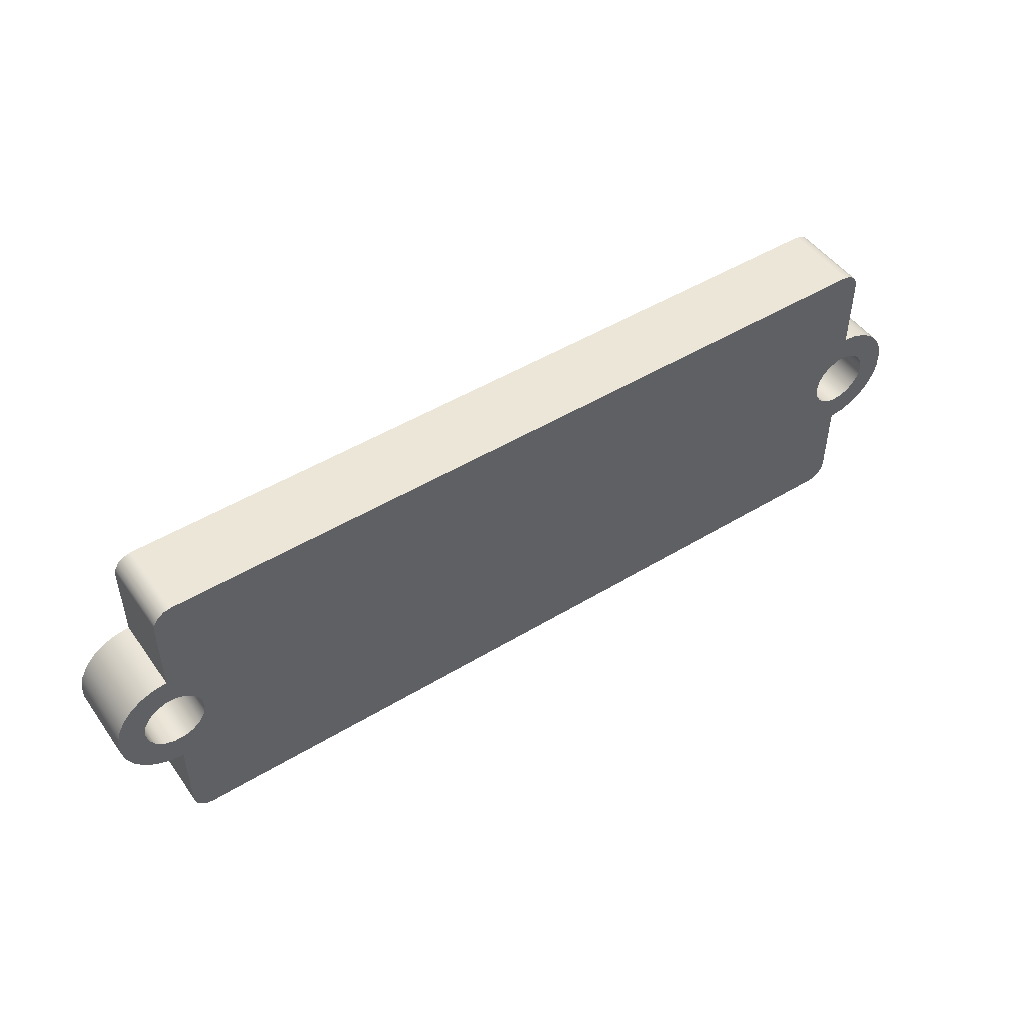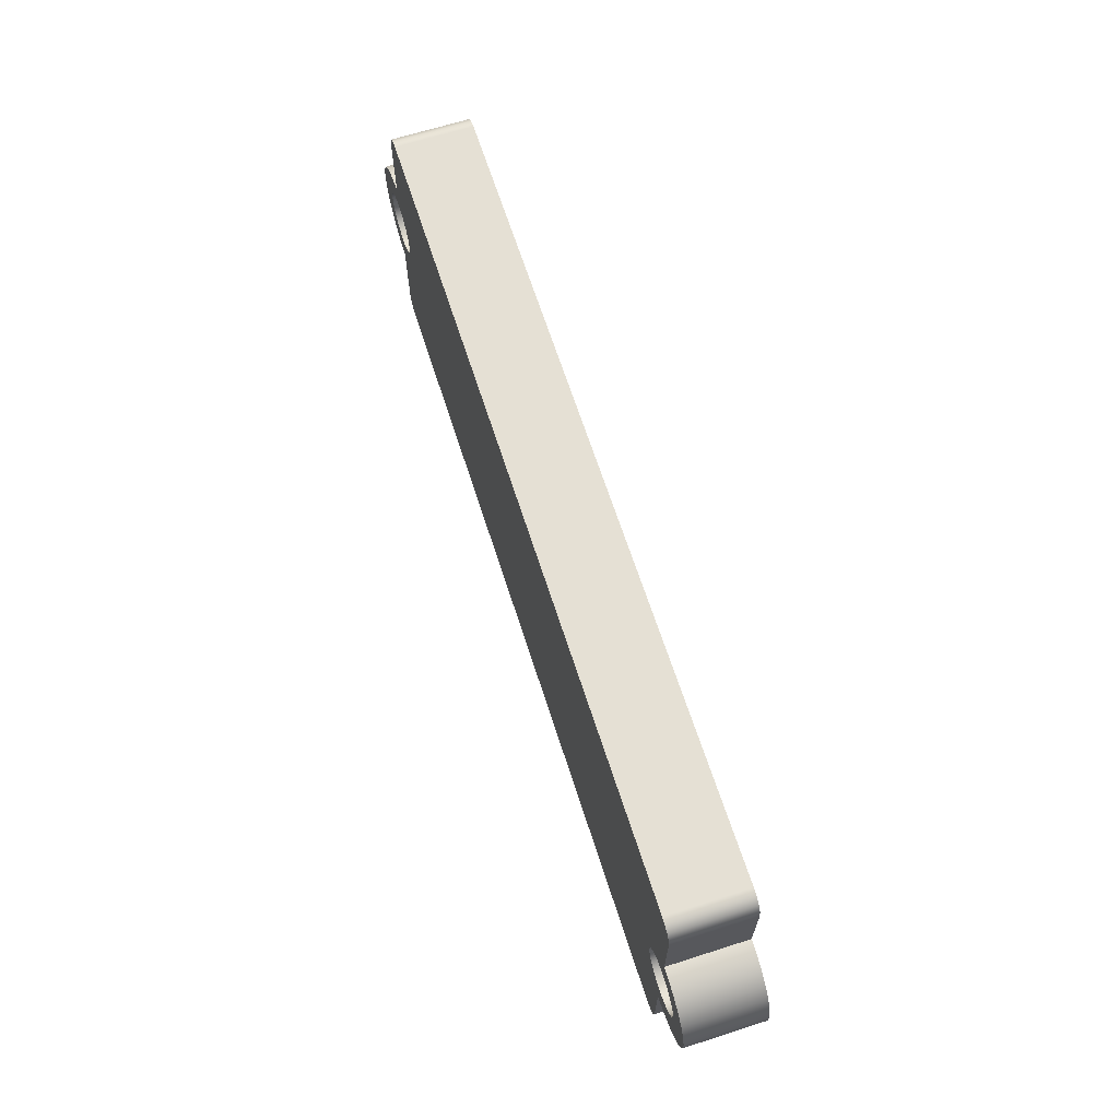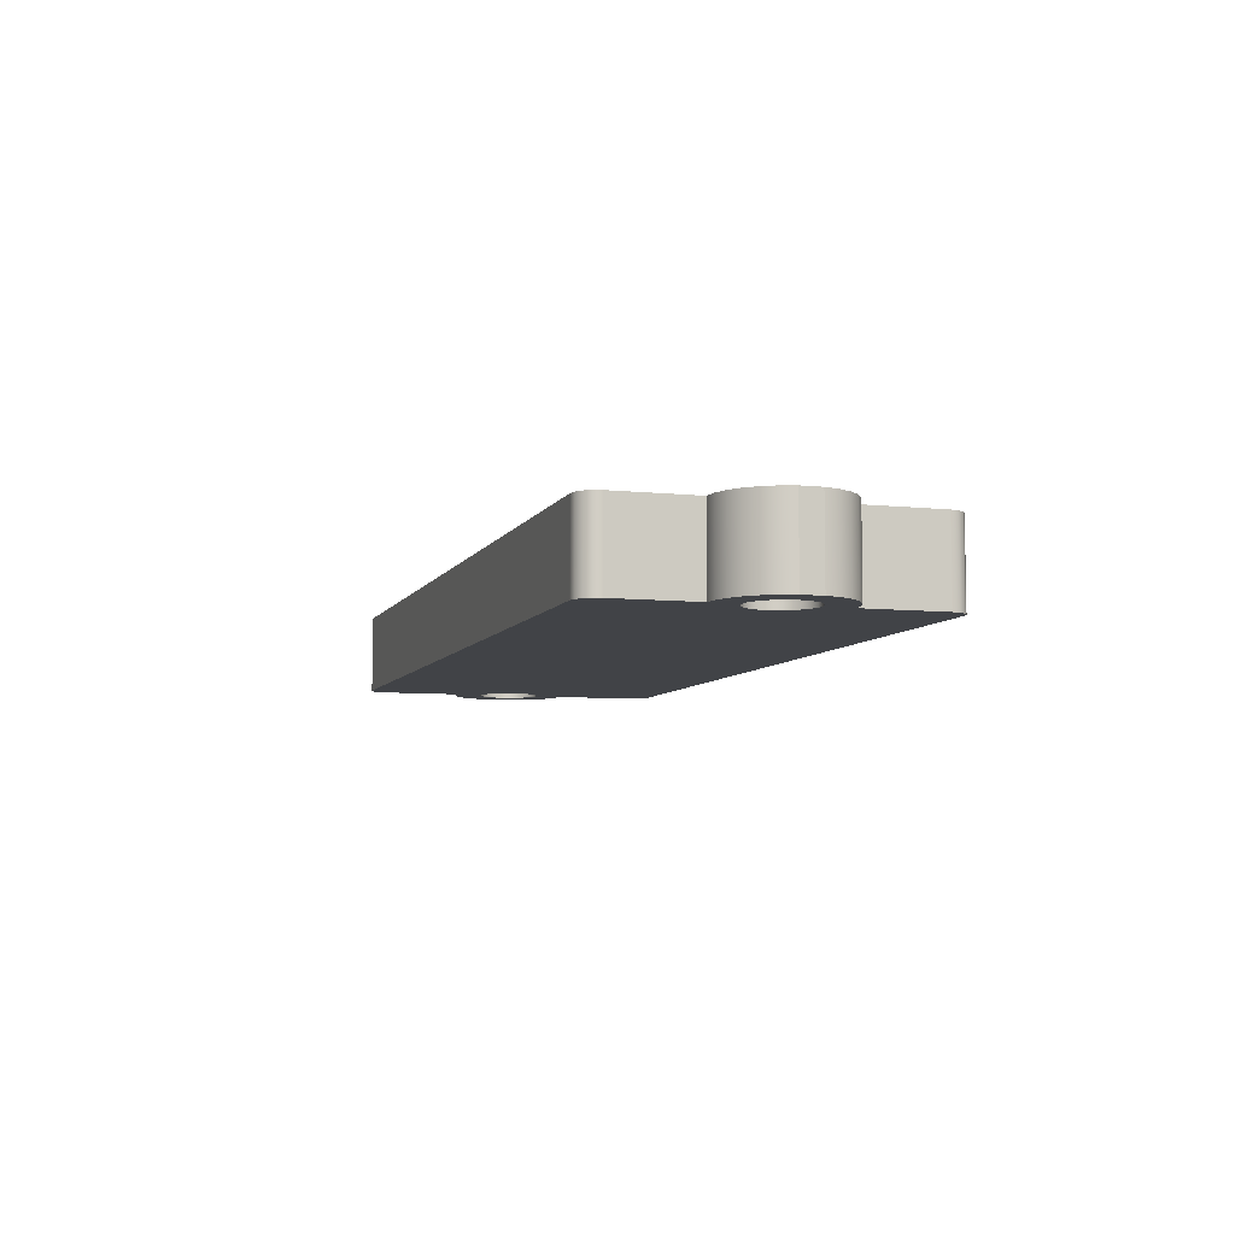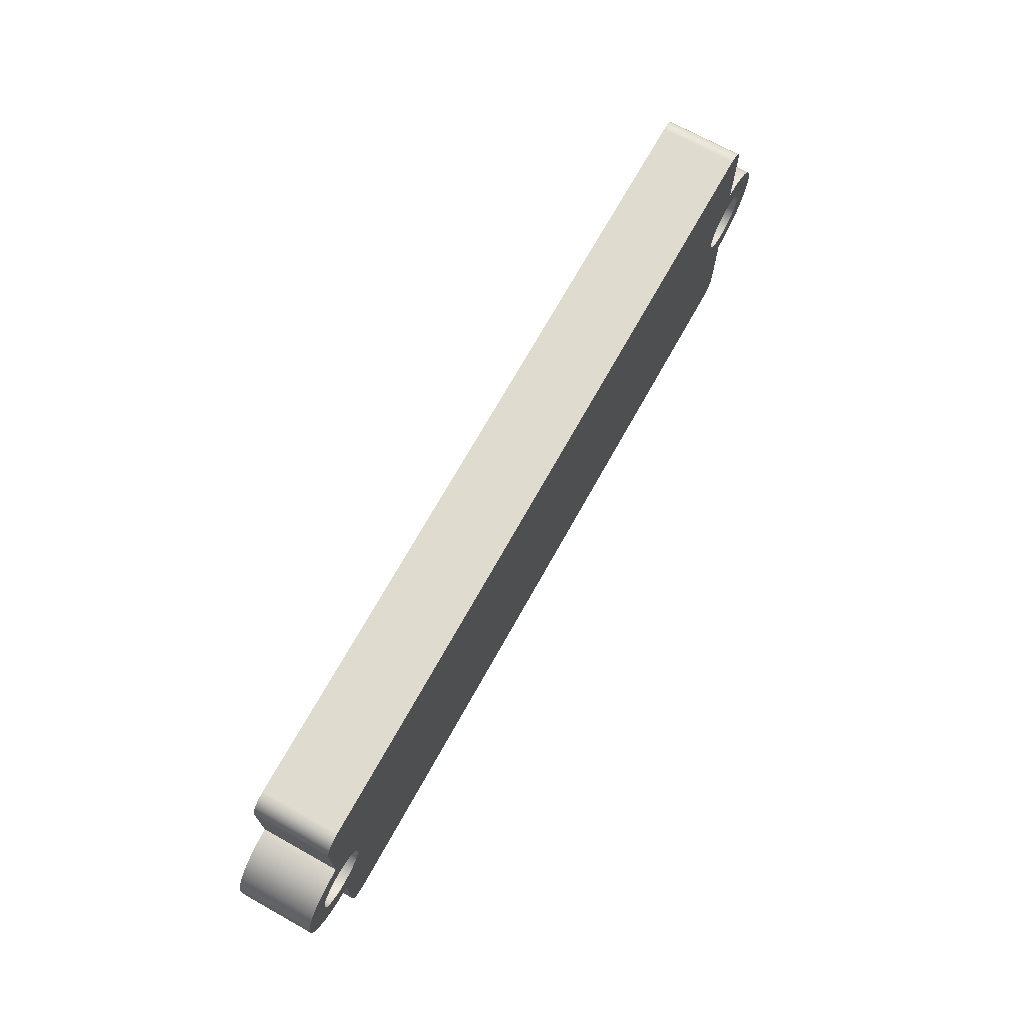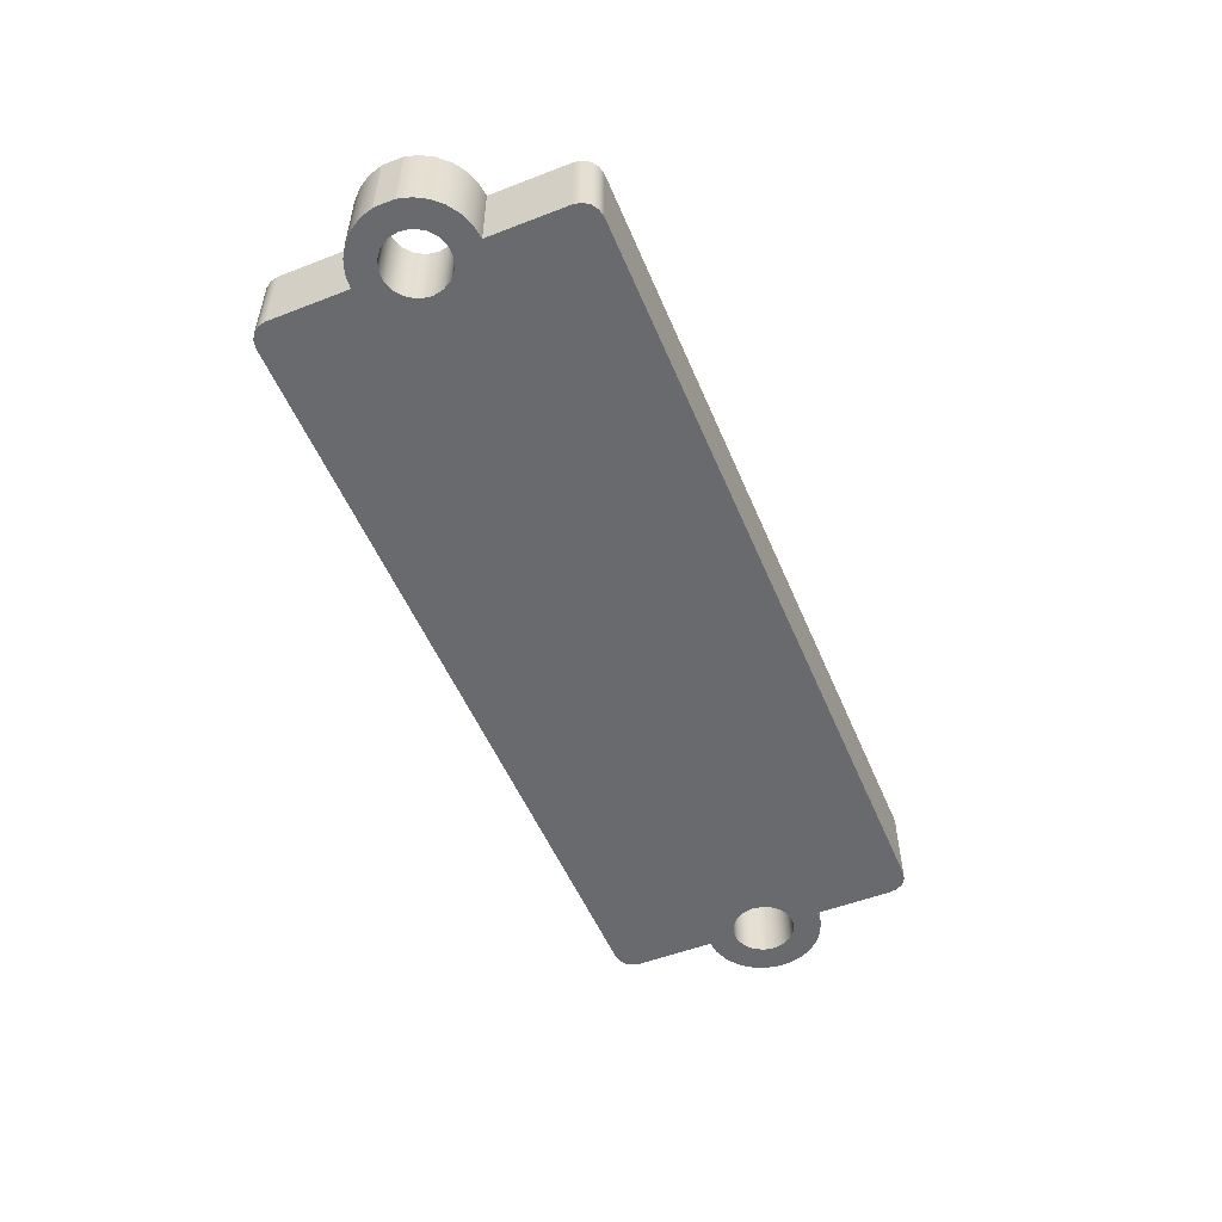
<metadata>
{"format":"obj","ext":"obj","renderer":"f3d","projection":"perspective","resolution":1024,"background":"white","views":[{"elev":48.6,"azim":-34.0,"up":"+Y"},{"elev":65.8,"azim":-107.8,"up":"+Y"},{"elev":-7.0,"azim":72.9,"up":"+Z"},{"elev":70.4,"azim":119.1,"up":"+Y"},{"elev":-53.0,"azim":112.5,"up":"+Z"}]}
</metadata>
<code>
v 0.2443 1.47 5
v 0.2539 1.416 5
v 0.2817 1.368 5
v 0.3243 1.332 5
v 0.3765 1.313 5
v 0.4321 1.313 5
v 0.4843 1.332 5
v 0.5269 1.368 5
v 0.5546 1.416 5
v 0.5643 1.47 5
v 0.5546 1.525 5
v 0.5269 1.573 5
v 0.4843 1.609 5
v 0.4321 1.628 5
v 0.3765 1.628 5
v 0.3243 1.609 5
v 0.2817 1.573 5
v 0.2539 1.525 5
v 4.444 1.47 5
v 4.454 1.416 5
v 4.482 1.368 5
v 4.524 1.332 5
v 4.577 1.313 5
v 4.632 1.313 5
v 4.684 1.332 5
v 4.727 1.368 5
v 4.755 1.416 5
v 4.764 1.47 5
v 4.755 1.525 5
v 4.727 1.573 5
v 4.684 1.609 5
v 4.632 1.628 5
v 4.577 1.628 5
v 4.524 1.609 5
v 4.482 1.573 5
v 4.454 1.525 5
v 4.9 1.42 5
v 4.88 1.353 5
v 4.846 1.292 5
v 4.798 1.241 5
v 4.739 1.203 5
v 4.674 1.179 5
v 4.604 1.17 5
v 4.604 0.7704 5
v 4.597 0.7322 5
v 4.575 0.6997 5
v 4.543 0.678 5
v 4.504 0.6704 5
v 0.5043 0.6704 5
v 0.466 0.678 5
v 0.4336 0.6997 5
v 0.4119 0.7322 5
v 0.4043 0.7704 5
v 0.4043 1.17 5
v 0.3325 1.179 5
v 0.2649 1.205 5
v 0.2054 1.246 5
v 0.1574 1.3 5
v 0.1238 1.364 5
v 0.1065 1.434 5
v 0.1065 1.507 5
v 0.1238 1.577 5
v 0.1574 1.641 5
v 0.2054 1.695 5
v 0.2649 1.736 5
v 0.3325 1.762 5
v 0.4043 1.77 5
v 0.4043 2.17 5
v 0.4119 2.209 5
v 0.4336 2.241 5
v 0.466 2.263 5
v 0.5043 2.27 5
v 4.504 2.27 5
v 4.543 2.263 5
v 4.575 2.241 5
v 4.597 2.209 5
v 4.604 2.17 5
v 4.604 1.77 5
v 4.674 1.762 5
v 4.739 1.738 5
v 4.798 1.7 5
v 4.846 1.649 5
v 4.88 1.588 5
v 4.9 1.521 5
v 4.604 1.17 5
v 4.674 1.179 5
v 4.739 1.203 5
v 4.798 1.241 5
v 4.846 1.292 5
v 4.88 1.353 5
v 4.9 1.42 5
v 4.9 1.42 5.4
v 4.88 1.353 5.4
v 4.846 1.292 5.4
v 4.798 1.241 5.4
v 4.739 1.203 5.4
v 4.674 1.179 5.4
v 4.604 1.17 5.4
v 0.4043 2.17 5
v 0.4043 1.77 5
v 0.4043 1.77 5.4
v 0.4043 2.17 5.4
v 0.5043 2.27 5
v 0.466 2.263 5
v 0.4336 2.241 5
v 0.4119 2.209 5
v 0.4043 2.17 5
v 0.4043 2.17 5.4
v 0.4119 2.209 5.4
v 0.4336 2.241 5.4
v 0.466 2.263 5.4
v 0.5043 2.27 5.4
v 4.9 1.42 5
v 4.9 1.521 5
v 4.9 1.521 5.4
v 4.9 1.42 5.4
v 4.604 2.17 5
v 4.597 2.209 5
v 4.575 2.241 5
v 4.543 2.263 5
v 4.504 2.27 5
v 4.504 2.27 5.4
v 4.543 2.263 5.4
v 4.575 2.241 5.4
v 4.597 2.209 5.4
v 4.604 2.17 5.4
v 4.504 2.27 5
v 0.5043 2.27 5
v 0.5043 2.27 5.4
v 4.504 2.27 5.4
v 0.4043 0.7704 5
v 0.4119 0.7322 5
v 0.4336 0.6997 5
v 0.466 0.678 5
v 0.5043 0.6704 5
v 0.5043 0.6704 5.4
v 0.466 0.678 5.4
v 0.4336 0.6997 5.4
v 0.4119 0.7322 5.4
v 0.4043 0.7704 5.4
v 0.2443 1.47 5.4
v 0.2539 1.525 5.4
v 0.2817 1.573 5.4
v 0.3243 1.609 5.4
v 0.3765 1.628 5.4
v 0.4321 1.628 5.4
v 0.4843 1.609 5.4
v 0.5269 1.573 5.4
v 0.5546 1.525 5.4
v 0.5643 1.47 5.4
v 0.5546 1.416 5.4
v 0.5269 1.368 5.4
v 0.4843 1.332 5.4
v 0.4321 1.313 5.4
v 0.3765 1.313 5.4
v 0.3243 1.332 5.4
v 0.2817 1.368 5.4
v 0.2539 1.416 5.4
v 4.444 1.47 5.4
v 4.454 1.525 5.4
v 4.482 1.573 5.4
v 4.524 1.609 5.4
v 4.577 1.628 5.4
v 4.632 1.628 5.4
v 4.684 1.609 5.4
v 4.727 1.573 5.4
v 4.755 1.525 5.4
v 4.764 1.47 5.4
v 4.755 1.416 5.4
v 4.727 1.368 5.4
v 4.684 1.332 5.4
v 4.632 1.313 5.4
v 4.577 1.313 5.4
v 4.524 1.332 5.4
v 4.482 1.368 5.4
v 4.454 1.416 5.4
v 4.604 1.17 5.4
v 4.674 1.179 5.4
v 4.739 1.203 5.4
v 4.798 1.241 5.4
v 4.846 1.292 5.4
v 4.88 1.353 5.4
v 4.9 1.42 5.4
v 4.9 1.521 5.4
v 4.88 1.588 5.4
v 4.846 1.649 5.4
v 4.798 1.7 5.4
v 4.739 1.738 5.4
v 4.674 1.762 5.4
v 4.604 1.77 5.4
v 4.604 2.17 5.4
v 4.597 2.209 5.4
v 4.575 2.241 5.4
v 4.543 2.263 5.4
v 4.504 2.27 5.4
v 0.5043 2.27 5.4
v 0.466 2.263 5.4
v 0.4336 2.241 5.4
v 0.4119 2.209 5.4
v 0.4043 2.17 5.4
v 0.4043 1.77 5.4
v 0.3325 1.762 5.4
v 0.2649 1.736 5.4
v 0.2054 1.695 5.4
v 0.1574 1.641 5.4
v 0.1238 1.577 5.4
v 0.1065 1.507 5.4
v 0.1065 1.434 5.4
v 0.1238 1.364 5.4
v 0.1574 1.3 5.4
v 0.2054 1.246 5.4
v 0.2649 1.205 5.4
v 0.3325 1.179 5.4
v 0.4043 1.17 5.4
v 0.4043 0.7704 5.4
v 0.4119 0.7322 5.4
v 0.4336 0.6997 5.4
v 0.466 0.678 5.4
v 0.5043 0.6704 5.4
v 4.504 0.6704 5.4
v 4.543 0.678 5.4
v 4.575 0.6997 5.4
v 4.597 0.7322 5.4
v 4.604 0.7704 5.4
v 0.5043 0.6704 5
v 4.504 0.6704 5
v 4.504 0.6704 5.4
v 0.5043 0.6704 5.4
v 0.4043 1.17 5
v 0.4043 0.7704 5
v 0.4043 0.7704 5.4
v 0.4043 1.17 5.4
v 4.604 0.7704 5
v 4.604 1.17 5
v 4.604 1.17 5.4
v 4.604 0.7704 5.4
v 4.504 0.6704 5
v 4.543 0.678 5
v 4.575 0.6997 5
v 4.597 0.7322 5
v 4.604 0.7704 5
v 4.604 0.7704 5.4
v 4.597 0.7322 5.4
v 4.575 0.6997 5.4
v 4.543 0.678 5.4
v 4.504 0.6704 5.4
v 4.444 1.47 5.4
v 4.454 1.416 5.4
v 4.482 1.368 5.4
v 4.524 1.332 5.4
v 4.577 1.313 5.4
v 4.632 1.313 5.4
v 4.684 1.332 5.4
v 4.727 1.368 5.4
v 4.755 1.416 5.4
v 4.764 1.47 5.4
v 4.755 1.525 5.4
v 4.727 1.573 5.4
v 4.684 1.609 5.4
v 4.632 1.628 5.4
v 4.577 1.628 5.4
v 4.524 1.609 5.4
v 4.482 1.573 5.4
v 4.454 1.525 5.4
v 4.444 1.47 5
v 4.454 1.525 5
v 4.482 1.573 5
v 4.524 1.609 5
v 4.577 1.628 5
v 4.632 1.628 5
v 4.684 1.609 5
v 4.727 1.573 5
v 4.755 1.525 5
v 4.764 1.47 5
v 4.755 1.416 5
v 4.727 1.368 5
v 4.684 1.332 5
v 4.632 1.313 5
v 4.577 1.313 5
v 4.524 1.332 5
v 4.482 1.368 5
v 4.454 1.416 5
v 4.444 1.47 5.4
v 4.444 1.47 5
v 4.9 1.521 5
v 4.88 1.588 5
v 4.846 1.649 5
v 4.798 1.7 5
v 4.739 1.738 5
v 4.674 1.762 5
v 4.604 1.77 5
v 4.604 1.77 5.4
v 4.674 1.762 5.4
v 4.739 1.738 5.4
v 4.798 1.7 5.4
v 4.846 1.649 5.4
v 4.88 1.588 5.4
v 4.9 1.521 5.4
v 0.2443 1.47 5.4
v 0.2539 1.416 5.4
v 0.2817 1.368 5.4
v 0.3243 1.332 5.4
v 0.3765 1.313 5.4
v 0.4321 1.313 5.4
v 0.4843 1.332 5.4
v 0.5269 1.368 5.4
v 0.5546 1.416 5.4
v 0.5643 1.47 5.4
v 0.5546 1.525 5.4
v 0.5269 1.573 5.4
v 0.4843 1.609 5.4
v 0.4321 1.628 5.4
v 0.3765 1.628 5.4
v 0.3243 1.609 5.4
v 0.2817 1.573 5.4
v 0.2539 1.525 5.4
v 0.2443 1.47 5
v 0.2539 1.525 5
v 0.2817 1.573 5
v 0.3243 1.609 5
v 0.3765 1.628 5
v 0.4321 1.628 5
v 0.4843 1.609 5
v 0.5269 1.573 5
v 0.5546 1.525 5
v 0.5643 1.47 5
v 0.5546 1.416 5
v 0.5269 1.368 5
v 0.4843 1.332 5
v 0.4321 1.313 5
v 0.3765 1.313 5
v 0.3243 1.332 5
v 0.2817 1.368 5
v 0.2539 1.416 5
v 0.2443 1.47 5.4
v 0.2443 1.47 5
v 0.4043 1.77 5
v 0.3325 1.762 5
v 0.2649 1.736 5
v 0.2054 1.695 5
v 0.1574 1.641 5
v 0.1238 1.577 5
v 0.1065 1.507 5
v 0.1065 1.434 5
v 0.1238 1.364 5
v 0.1574 1.3 5
v 0.2054 1.246 5
v 0.2649 1.205 5
v 0.3325 1.179 5
v 0.4043 1.17 5
v 0.4043 1.17 5.4
v 0.3325 1.179 5.4
v 0.2649 1.205 5.4
v 0.2054 1.246 5.4
v 0.1574 1.3 5.4
v 0.1238 1.364 5.4
v 0.1065 1.434 5.4
v 0.1065 1.507 5.4
v 0.1238 1.577 5.4
v 0.1574 1.641 5.4
v 0.2054 1.695 5.4
v 0.2649 1.736 5.4
v 0.3325 1.762 5.4
v 0.4043 1.77 5.4
v 4.604 1.77 5
v 4.604 2.17 5
v 4.604 2.17 5.4
v 4.604 1.77 5.4
f 2 60 1
f 1 60 61
f 1 61 18
f 18 61 62
f 18 62 17
f 17 62 63
f 17 63 16
f 16 63 15
f 15 63 64
f 15 64 65
f 60 2 59
f 59 2 3
f 59 3 58
f 58 3 4
f 58 4 5
f 6 56 5
f 5 56 57
f 5 57 58
f 7 54 6
f 6 54 55
f 6 55 56
f 7 8 54
f 54 8 21
f 54 21 43
f 43 21 22
f 43 22 23
f 21 8 20
f 20 8 9
f 20 9 19
f 19 9 10
f 19 10 36
f 36 10 11
f 36 11 35
f 35 11 12
f 35 12 78
f 78 12 67
f 78 67 73
f 73 67 72
f 72 67 68
f 72 68 69
f 12 13 67
f 67 13 14
f 67 14 66
f 66 14 65
f 65 14 15
f 24 41 23
f 23 41 42
f 23 42 43
f 25 39 24
f 24 39 40
f 24 40 41
f 39 25 38
f 38 25 26
f 38 26 27
f 38 27 37
f 37 27 28
f 37 28 84
f 84 28 29
f 84 29 83
f 83 29 30
f 83 30 31
f 83 31 82
f 82 31 32
f 82 32 81
f 81 32 80
f 80 32 33
f 80 33 79
f 79 33 78
f 78 33 34
f 78 34 35
f 44 48 43
f 43 48 49
f 43 49 54
f 54 49 53
f 53 49 52
f 52 49 51
f 51 49 50
f 44 45 48
f 48 45 46
f 48 46 47
f 69 70 72
f 72 70 71
f 74 75 73
f 73 75 76
f 73 76 77
f 77 78 73
f 98 85 97
f 97 85 86
f 97 86 96
f 96 86 87
f 96 87 95
f 95 87 88
f 95 88 94
f 94 88 89
f 94 89 93
f 93 89 90
f 93 90 92
f 92 90 91
f 99 100 102
f 102 100 101
f 112 103 111
f 111 103 104
f 111 104 110
f 110 104 105
f 110 105 109
f 109 105 106
f 109 106 108
f 108 106 107
f 113 114 116
f 116 114 115
f 126 117 125
f 125 117 118
f 125 118 124
f 124 118 119
f 124 119 123
f 123 119 120
f 123 120 122
f 122 120 121
f 127 128 130
f 130 128 129
f 140 131 139
f 139 131 132
f 139 132 138
f 138 132 133
f 138 133 137
f 137 133 134
f 137 134 136
f 136 134 135
f 142 207 141
f 141 207 208
f 141 208 158
f 158 208 209
f 158 209 157
f 157 209 210
f 157 210 156
f 156 210 155
f 155 210 211
f 155 211 212
f 207 142 206
f 206 142 143
f 206 143 205
f 205 143 144
f 205 144 145
f 146 203 145
f 145 203 204
f 145 204 205
f 147 201 146
f 146 201 202
f 146 202 203
f 147 148 201
f 201 148 161
f 201 161 190
f 190 161 162
f 190 162 163
f 161 148 160
f 160 148 149
f 160 149 159
f 159 149 150
f 159 150 176
f 176 150 151
f 176 151 175
f 175 151 152
f 175 152 177
f 177 152 214
f 177 214 220
f 220 214 219
f 219 214 215
f 219 215 216
f 152 153 214
f 214 153 154
f 214 154 213
f 213 154 212
f 212 154 155
f 164 188 163
f 163 188 189
f 163 189 190
f 165 186 164
f 164 186 187
f 164 187 188
f 186 165 185
f 185 165 166
f 185 166 167
f 185 167 184
f 184 167 168
f 184 168 183
f 183 168 169
f 183 169 182
f 182 169 170
f 182 170 171
f 182 171 181
f 181 171 172
f 181 172 180
f 180 172 179
f 179 172 173
f 179 173 178
f 178 173 177
f 177 173 174
f 177 174 175
f 191 195 190
f 190 195 196
f 190 196 201
f 201 196 200
f 200 196 199
f 199 196 198
f 198 196 197
f 191 192 195
f 195 192 193
f 195 193 194
f 216 217 219
f 219 217 218
f 221 222 220
f 220 222 223
f 220 223 224
f 224 177 220
f 225 226 228
f 228 226 227
f 229 230 232
f 232 230 231
f 233 234 236
f 236 234 235
f 246 237 245
f 245 237 238
f 245 238 244
f 244 238 239
f 244 239 243
f 243 239 240
f 243 240 242
f 242 240 241
f 248 282 247
f 247 282 284
f 283 265 264
f 264 265 266
f 264 266 263
f 263 266 267
f 263 267 262
f 262 267 268
f 262 268 261
f 261 268 269
f 261 269 260
f 260 269 270
f 260 270 259
f 259 270 271
f 259 271 258
f 258 271 272
f 258 272 257
f 257 272 273
f 257 273 256
f 256 273 274
f 256 274 255
f 255 274 275
f 255 275 254
f 254 275 276
f 254 276 253
f 253 276 277
f 253 277 252
f 252 277 278
f 252 278 251
f 251 278 279
f 251 279 250
f 250 279 280
f 250 280 249
f 249 280 281
f 249 281 248
f 248 281 282
f 298 285 297
f 297 285 286
f 297 286 296
f 296 286 287
f 296 287 295
f 295 287 288
f 295 288 294
f 294 288 289
f 294 289 293
f 293 289 290
f 293 290 292
f 292 290 291
f 300 334 299
f 299 334 336
f 335 317 316
f 316 317 318
f 316 318 315
f 315 318 319
f 315 319 314
f 314 319 320
f 314 320 313
f 313 320 321
f 313 321 312
f 312 321 322
f 312 322 311
f 311 322 323
f 311 323 310
f 310 323 324
f 310 324 309
f 309 324 325
f 309 325 308
f 308 325 326
f 308 326 307
f 307 326 327
f 307 327 306
f 306 327 328
f 306 328 305
f 305 328 329
f 305 329 304
f 304 329 330
f 304 330 303
f 303 330 331
f 303 331 302
f 302 331 332
f 302 332 301
f 301 332 333
f 301 333 300
f 300 333 334
f 364 337 363
f 363 337 338
f 363 338 362
f 362 338 339
f 362 339 361
f 361 339 340
f 361 340 360
f 360 340 341
f 360 341 359
f 359 341 342
f 359 342 358
f 358 342 343
f 358 343 357
f 357 343 344
f 357 344 356
f 356 344 345
f 356 345 355
f 355 345 346
f 355 346 354
f 354 346 347
f 354 347 353
f 353 347 348
f 353 348 352
f 352 348 349
f 352 349 351
f 351 349 350
f 365 366 368
f 368 366 367

</code>
